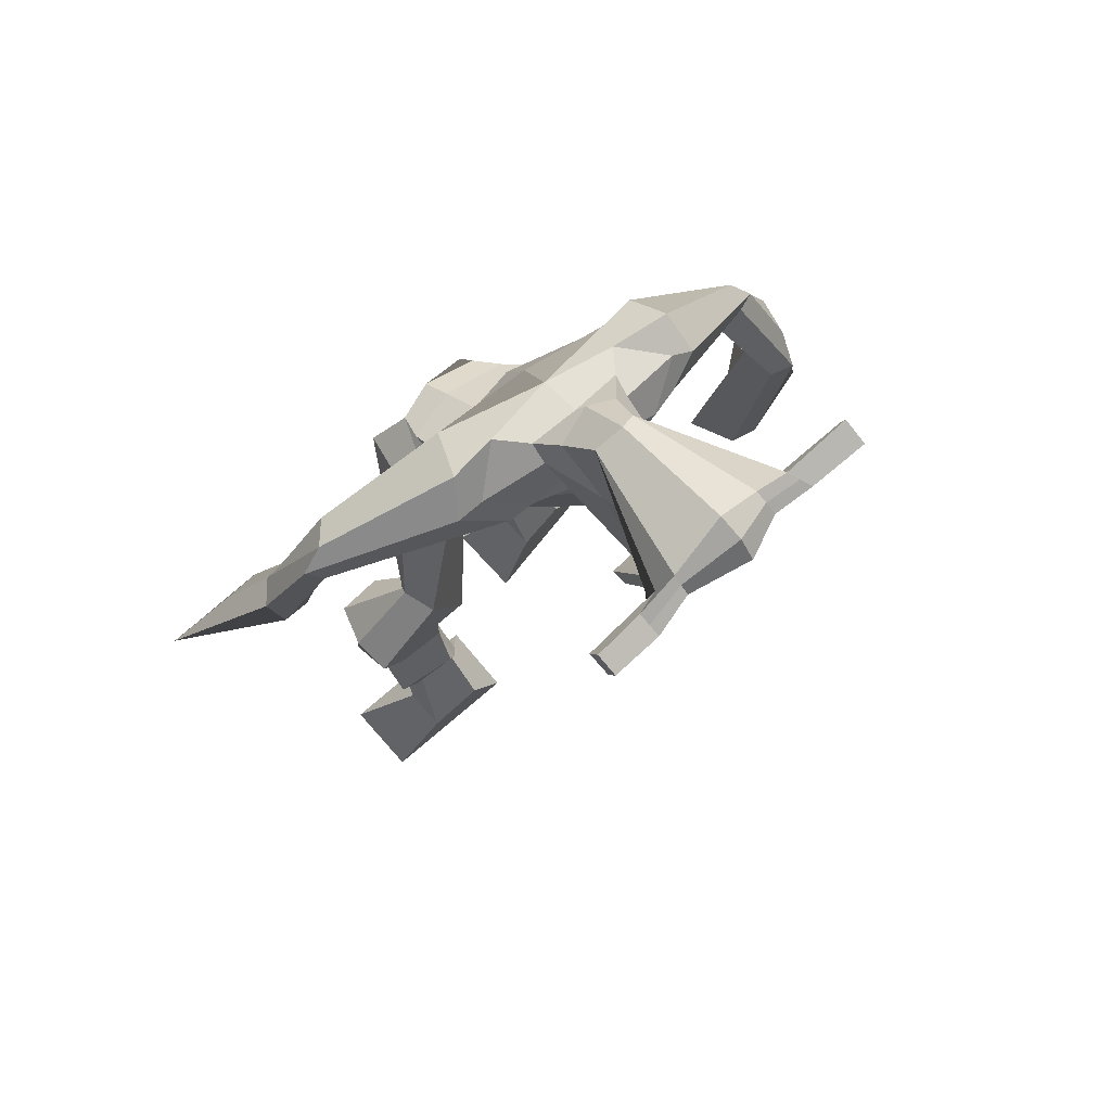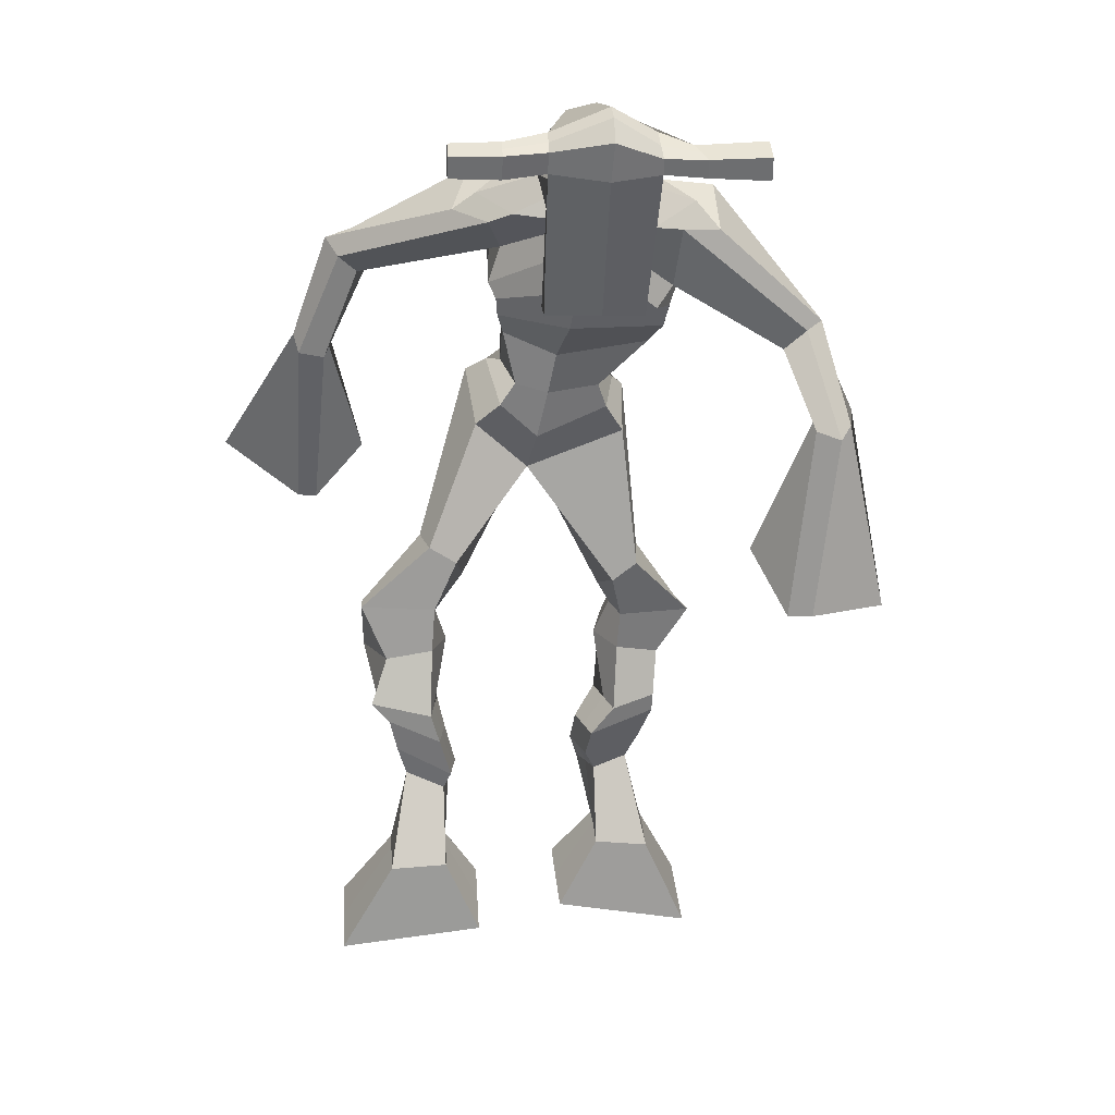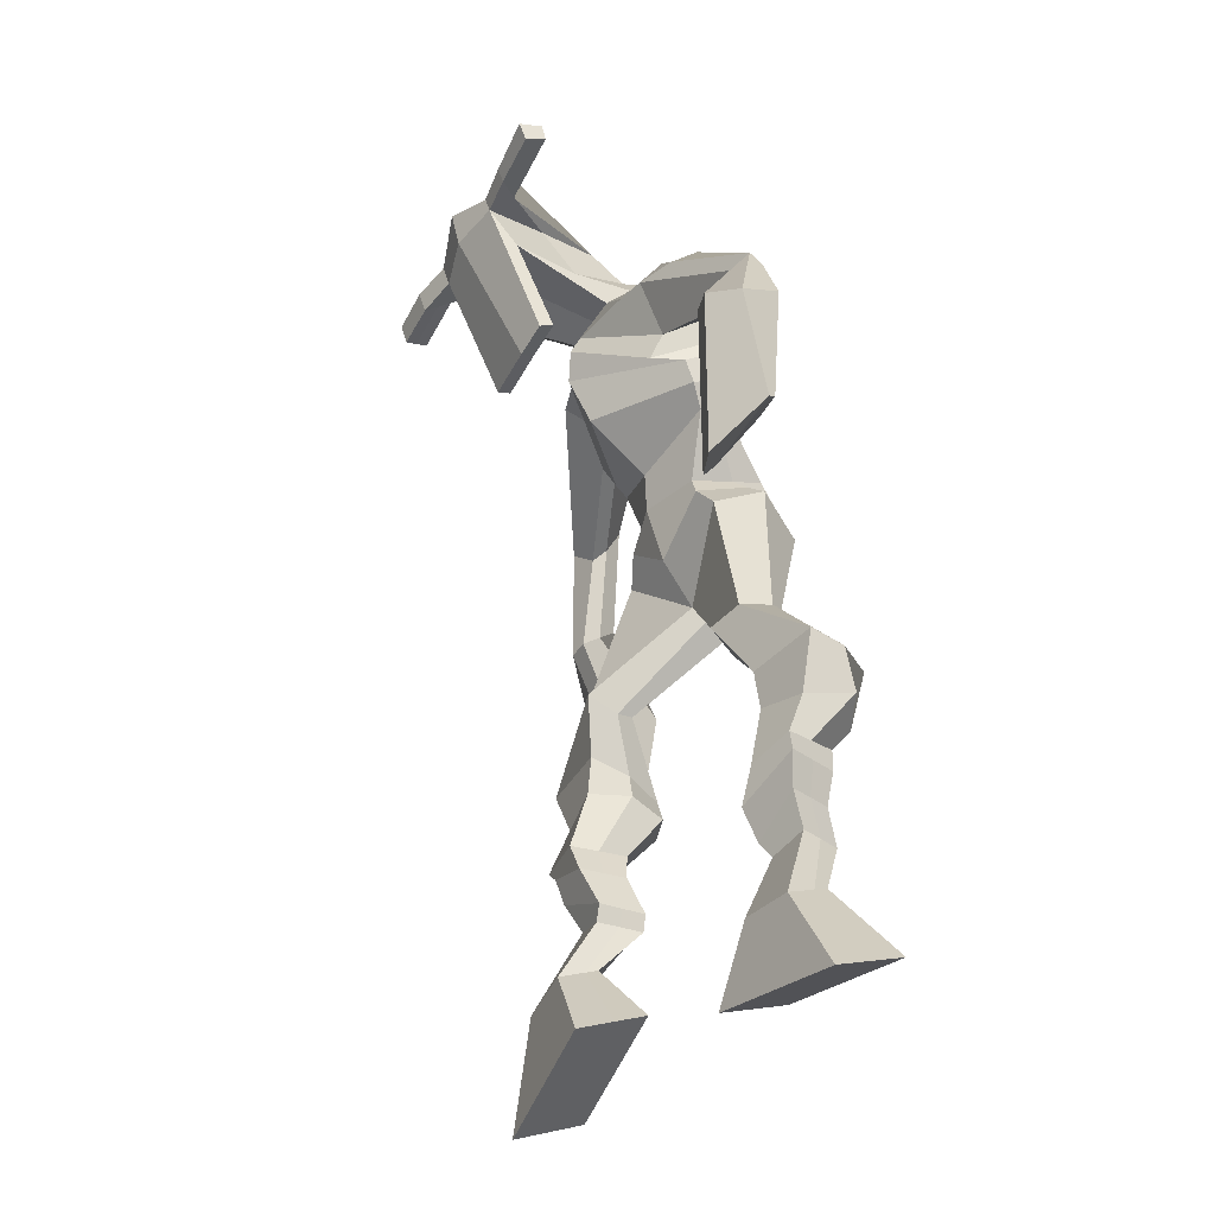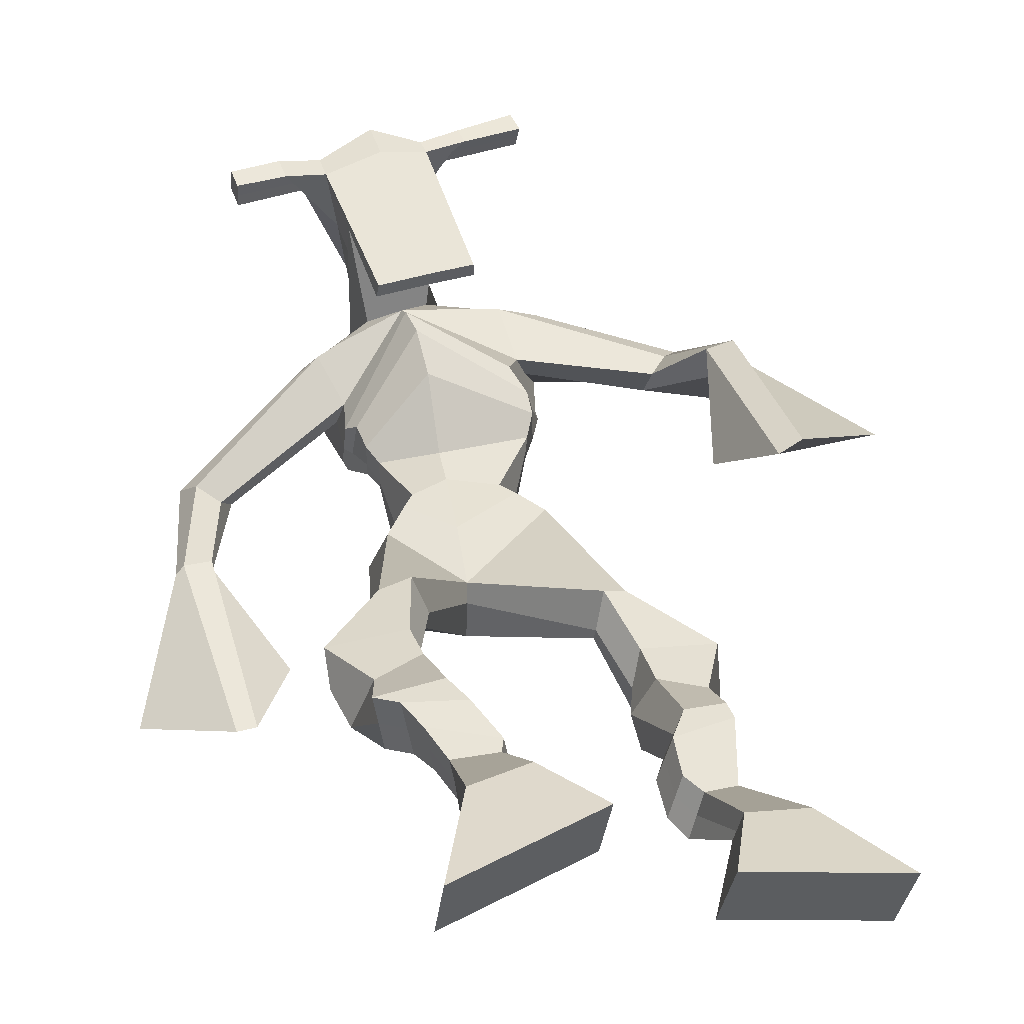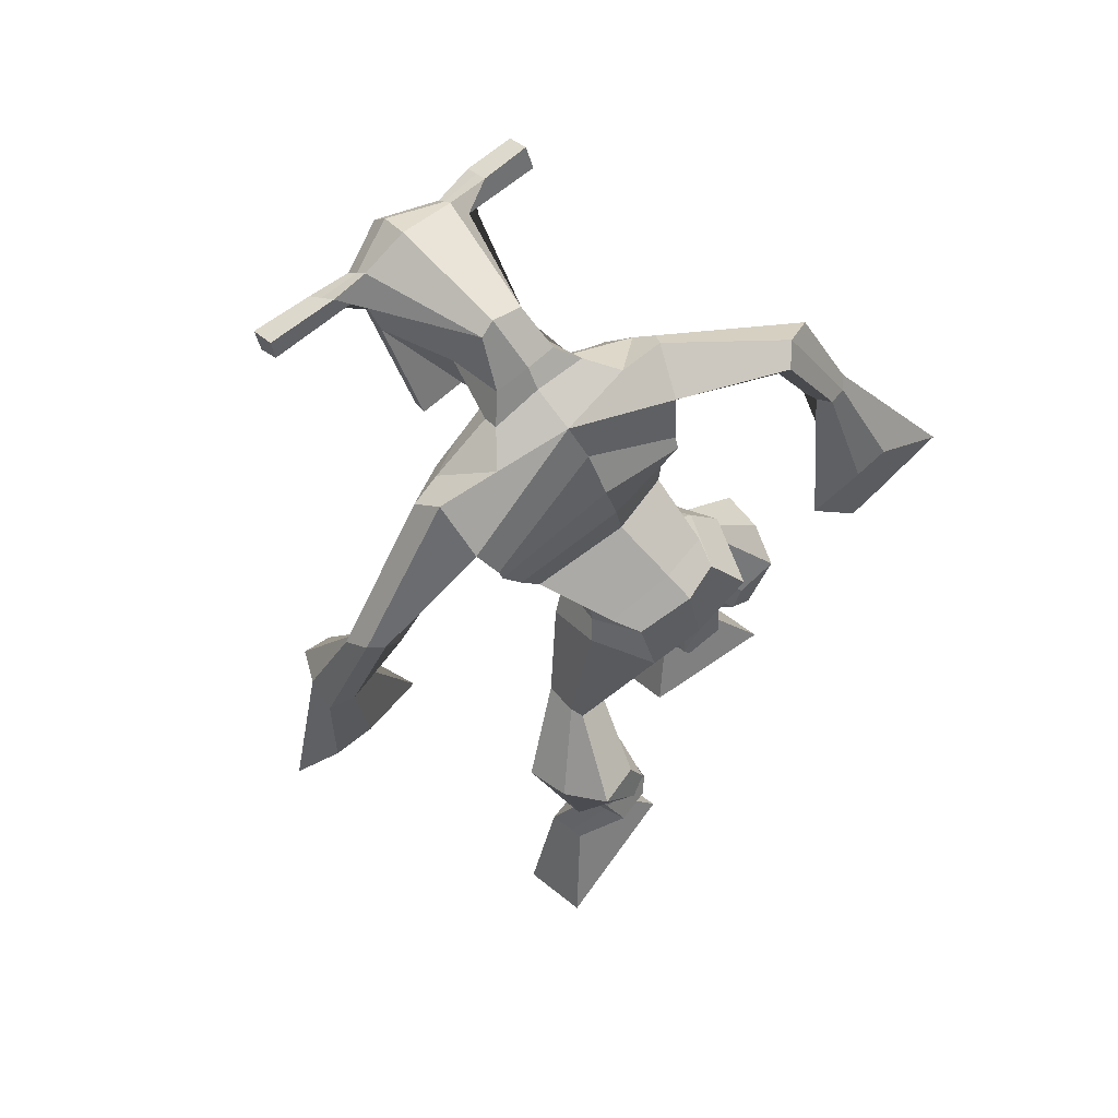
<metadata>
{"format":"obj","ext":"obj","renderer":"f3d","projection":"perspective","resolution":1024,"background":"white","views":[{"elev":75.5,"azim":-47.3,"up":"+Y"},{"elev":17.2,"azim":-8.0,"up":"+Y"},{"elev":-44.7,"azim":59.2,"up":"+Y"},{"elev":29.0,"azim":-21.5,"up":"+Z"},{"elev":65.8,"azim":134.3,"up":"+Y"}]}
</metadata>
<code>
o monstruo
v 0.2513 -0.2399 -0.1047
v 0.3032 -0.325 -0.1454
v 0.2477 -0.2688 -0.0482
v 0.2965 -0.3765 -0.04604
v 0.1698 -0.2447 -0.1135
v 0.09771 -0.3565 -0.1754
v 0.1661 -0.2744 -0.05656
v 0.09107 -0.4079 -0.07605
v 0.2633 -0.1649 -0.1644
v 0.2507 -0.164 -0.1021
v 0.2078 -0.143 -0.1755
v 0.1953 -0.1409 -0.1138
v 0.2742 -0.1439 -0.1612
v 0.2618 -0.1422 -0.09933
v 0.1943 -0.09353 -0.158
v 0.1812 -0.09436 -0.09385
v 0.2572 -0.08028 -0.1438
v 0.244 -0.0811 -0.0796
v 0.1859 -0.04462 -0.1643
v 0.1698 -0.0476 -0.0863
v 0.2469 -0.03425 -0.1507
v 0.2308 -0.03723 -0.0727
v 0.1618 -0.009598 -0.1731
v 0.1444 -0.01968 -0.09012
v 0.2371 0.06276 -0.2141
v 0.2362 0.05844 -0.09615
v 0.2088 0.04918 -0.2203
v 0.1686 0.04449 -0.1093
v 0.2237 0.1018 -0.2147
v 0.241 0.1213 -0.0983
v 0.1609 0.1061 -0.2179
v 0.1331 0.1289 -0.1051
v 0.2804 0.1823 -0.1401
v 0.2722 0.2007 -0.07465
v 0.2291 0.2093 -0.1529
v 0.2347 0.2194 -0.09555
v 0.3977 0.3442 -0.272
v 0.3896 0.3179 -0.1724
v 0.329 0.4193 -0.2852
v 0.3079 0.3975 -0.124
v 0.4965 -0.2695 -0.2198
v 0.4383 -0.3508 -0.2596
v 0.4958 -0.2965 -0.1624
v 0.4376 -0.3993 -0.1585
v 0.5773 -0.2815 -0.2263
v 0.6408 -0.4012 -0.2824
v 0.5768 -0.3096 -0.1682
v 0.6401 -0.4497 -0.1813
v 0.4795 -0.1893 -0.2678
v 0.4985 -0.1876 -0.2059
v 0.5348 -0.1694 -0.2783
v 0.5499 -0.1748 -0.218
v 0.4676 -0.1536 -0.2577
v 0.4833 -0.1591 -0.1968
v 0.5502 -0.1231 -0.2567
v 0.5667 -0.1315 -0.1939
v 0.4724 -0.1082 -0.233
v 0.4889 -0.1167 -0.1702
v 0.5642 -0.07426 -0.2591
v 0.5859 -0.08646 -0.1834
v 0.5025 -0.06223 -0.2403
v 0.5225 -0.07444 -0.1641
v 0.5658 -0.03999 -0.2593
v 0.587 -0.05985 -0.1791
v 0.5212 0.04182 -0.2957
v 0.5293 0.02168 -0.179
v 0.548 0.02715 -0.3054
v 0.5948 0.005946 -0.1982
v 0.5379 0.08463 -0.287
v 0.5326 0.07846 -0.1686
v 0.5979 0.08631 -0.2967
v 0.6402 0.07694 -0.1847
v 0.4984 0.1476 -0.1856
v 0.5121 0.1493 -0.1184
v 0.5514 0.1733 -0.2014
v 0.5516 0.1688 -0.1382
v 0.4965 0.4133 -0.278
v 0.5258 0.381 -0.1229
v 0.4614 0.7763 -0.08228
v 0.4427 0.7148 0.04245
v 0.3303 0.7512 -0.1402
v 0.3387 0.668 -0.06398
v 0.6363 0.6972 -0.09594
v 0.5778 0.616 -0.0135
v 0.3612 0.7866 -0.07759
v 0.3493 0.7235 0.002405
v 0.2975 0.7775 -0.08046
v 0.3161 0.7116 -0.006089
v 0.1644 0.6761 -0.1903
v 0.1418 0.6211 -0.1571
v 0.1341 0.6822 -0.1641
v 0.1146 0.6464 -0.1393
v 0.09655 0.5375 -0.2211
v 0.09158 0.4935 -0.1708
v 0.07581 0.5435 -0.2205
v 0.05488 0.5002 -0.1738
v 0.08242 0.3806 -0.2794
v 0.07719 0.2529 -0.2842
v 0.03292 0.3847 -0.2825
v 0.05039 0.2552 -0.2859
v 0.5575 0.76 -0.05544
v 0.5422 0.7054 0.0329
v 0.6373 0.7532 -0.03669
v 0.5835 0.7008 0.02678
v 0.7649 0.5626 -0.05666
v 0.7417 0.5179 -0.02088
v 0.7835 0.5664 -0.0417
v 0.7732 0.5458 -0.01164
v 0.8129 0.436 -0.03536
v 0.7736 0.4149 0.05791
v 0.8447 0.4258 -0.02024
v 0.8078 0.4036 0.07004
v 0.7889 0.2361 -0.01898
v 0.7443 0.135 0.0403
v 0.8414 0.2137 -0.005156
v 0.7784 0.1375 0.05356
v 0.4522 0.8895 0.206
v 0.4483 0.85 0.2635
v 0.3697 0.8587 0.2099
v 0.368 0.8359 0.234
v 0.5118 0.8572 0.2126
v 0.5144 0.8264 0.2435
v 0.5162 0.7535 0.1901
v 0.4496 0.7563 0.1872
v 0.3756 0.7426 0.1762
v 0.4075 0.8121 -0.004328
v 0.4975 0.8079 0.003348
v 0.458 0.8354 -0.01163
v 0.5154 0.8054 0.2365
v 0.3677 0.8076 0.2234
v 0.4797 0.8671 0.04387
v 0.4584 0.8778 0.04693
v 0.4454 0.7987 0.2487
v 0.4174 0.8678 0.04047
v 0.2412 0.8467 0.2066
v 0.2393 0.8334 0.2367
v 0.2389 0.8045 0.2265
v 0.241 0.8139 0.194
v 0.6541 0.8451 0.2301
v 0.6519 0.8285 0.2649
v 0.6533 0.7976 0.2546
v 0.6554 0.8172 0.2241
v 0.351 0.5571 -0.1401
v 0.4336 0.5555 -0.1521
v 0.5596 0.5372 -0.1273
v 0.5559 0.5223 -0.08723
v 0.421 0.507 -0.07811
v 0.3456 0.5391 -0.09465
v 0.3448 0.5914 -0.138
v 0.5744 0.5483 -0.06509
v 0.3363 0.5669 -0.08185
v 0.4512 0.6353 -0.1577
v 0.5861 0.5761 -0.1213
v 0.427 0.5638 0.01505
v 0.5717 0.8013 0.2456
v 0.5706 0.8258 0.2538
v 0.5581 0.8406 0.2215
v 0.5407 0.8219 0.2114
v 0.3104 0.8479 0.2098
v 0.3082 0.8334 0.2424
v 0.3079 0.8021 0.2314
v 0.3483 0.8208 0.2007
v 0.452 0.6072 0.1428
v 0.4482 0.6162 0.1225
v 0.3737 0.6163 0.117
v 0.5142 0.6151 0.1267
v 0.5103 0.6058 0.1463
v 0.3739 0.6069 0.1371
v 0.4503 0.7561 0.02143
v 0.3885 0.7985 -0.03471
v 0.4926 0.7517 0.02744
v 0.4036 0.7515 0.01616
v 0.5251 0.7873 -0.02185
v 0.4564 0.7962 -0.02548
v 0.3324 0.6394 -0.1527
v 0.5795 0.581 -0.04901
v 0.3323 0.5939 -0.06301
v 0.4604 0.6902 -0.1471
v 0.6104 0.6162 -0.113
v 0.4319 0.6216 0.05426
v 0.3286 0.6527 -0.1441
v 0.5541 0.5849 -0.006576
v 0.3225 0.6156 -0.07447
v 0.4621 0.7511 -0.1173
v 0.6135 0.6336 -0.1098
v 0.4374 0.6818 0.05504
v 0.4256 0.5106 -0.2305
v 0.5131 0.4801 -0.2138
v 0.4098 0.4495 -0.08753
v 0.3556 0.5026 -0.2213
v 0.4878 0.4534 -0.1136
v 0.3647 0.4602 -0.1079
v 0.09462 -0.3804 -0.1292
v 0.25 -0.2491 -0.08602
v 0.1686 -0.2545 -0.09472
v 0.3001 -0.3489 -0.09924
v 0.2566 -0.164 -0.1329
v 0.2012 -0.1419 -0.1442
v 0.2679 -0.143 -0.1301
v 0.1878 -0.09395 -0.1259
v 0.2506 -0.08069 -0.1117
v 0.1778 -0.04611 -0.1253
v 0.2388 -0.03574 -0.1117
v 0.1531 -0.01464 -0.1316
v 0.2617 0.0594 -0.1507
v 0.1388 0.0496 -0.1731
v 0.2441 0.1107 -0.157
v 0.1362 0.1192 -0.1622
v 0.2847 0.1731 -0.1139
v 0.2244 0.2264 -0.1422
v 0.3943 0.3328 -0.2135
v 0.3019 0.4622 -0.2073
v 0.6405 -0.4238 -0.2354
v 0.4964 -0.2782 -0.2009
v 0.5771 -0.2909 -0.207
v 0.4379 -0.3733 -0.2126
v 0.4894 -0.1882 -0.2367
v 0.5428 -0.1722 -0.2478
v 0.4756 -0.1563 -0.2272
v 0.5584 -0.1273 -0.2253
v 0.4806 -0.1124 -0.2016
v 0.5751 -0.08036 -0.2213
v 0.5125 -0.06833 -0.2022
v 0.5764 -0.04992 -0.2192
v 0.5005 0.03167 -0.2313
v 0.621 0.01695 -0.263
v 0.524 0.08104 -0.2274
v 0.6313 0.08022 -0.2426
v 0.4954 0.134 -0.1648
v 0.5591 0.1863 -0.1862
v 0.5378 0.4333 -0.201
v 0.3288 0.6732 -0.09238
v 0.6087 0.6621 -0.06212
v 0.3026 0.7483 -0.04007
v 0.2699 0.724 -0.04975
v 0.1599 0.6344 -0.1706
v 0.09765 0.672 -0.1558
v 0.09746 0.5143 -0.1963
v 0.04874 0.5237 -0.1998
v 0.1486 0.3374 -0.2629
v -0.05684 0.337 -0.3059
v 0.6055 0.7368 0.002355
v 0.6395 0.6973 0.009307
v 0.7411 0.5443 -0.05827
v 0.7944 0.5598 -0.01491
v 0.7849 0.4262 0.008913
v 0.8321 0.4145 0.02767
v 0.6973 0.2246 -0.009808
v 0.886 0.1442 0.03665
v 0.45 0.8795 0.2408
v 0.3688 0.8473 0.222
v 0.5131 0.8418 0.2281
v 0.495 0.7824 0.08217
v 0.4018 0.7727 0.06956
v 0.4988 0.8363 0.1402
v 0.3914 0.8378 0.1317
v 0.2402 0.8401 0.2216
v 0.2399 0.8092 0.2103
v 0.653 0.8368 0.2475
v 0.6543 0.8074 0.2394
v 0.5584 0.5312 -0.1097
v 0.35 0.5537 -0.1314
v 0.5812 0.5646 -0.09838
v 0.3417 0.5825 -0.1176
v 0.5562 0.8116 0.2285
v 0.5644 0.8332 0.2376
v 0.3281 0.8114 0.2161
v 0.3093 0.8407 0.2261
v 0.3854 0.7755 -0.01143
v 0.5193 0.7677 0.00311
v 0.5973 0.6041 -0.09091
v 0.3334 0.62 -0.1166
v 0.6051 0.6236 -0.08982
v 0.3268 0.6384 -0.1176
v 0.3499 0.4831 -0.1714
v 0.509 0.4616 -0.1678
v 0.4213 0.4873 -0.2671
v 0.494 0.467 -0.2486
v 0.398 0.3766 -0.1206
v 0.3673 0.4861 -0.2552
v 0.4995 0.4206 -0.1118
v 0.3424 0.4293 -0.106
v 0.5197 0.4491 -0.1845
v 0.3299 0.4818 -0.1839
f 1 5 11 9
f 4 3 7 8
f 193 195 5 6
f 193 196 4 8
f 196 194 3 4
f 6 5 1 2
f 198 12 16 200
f 7 3 10 12
f 195 7 12 198
f 194 1 9 197
f 200 16 20 202
f 12 10 14 16
f 9 11 15 13
f 197 9 13 199
f 20 18 22 24
f 16 14 18 20
f 13 15 19 17
f 199 13 17 201
f 21 23 27 25
f 17 19 23 21
f 201 17 21 203
f 202 20 24 204
f 206 28 32 208
f 203 21 25 205
f 204 24 28 206
f 24 22 26 28
f 29 31 35 33
f 28 26 30 32
f 25 27 31 29
f 205 25 29 207
f 209 33 37 211
f 207 29 33 209
f 208 32 36 210
f 32 30 34 36
f 185 184 79 83
f 210 36 40 212
f 36 34 38 40
f 33 35 39 37
f 41 49 51 45
f 44 48 47 43
f 213 46 45 215
f 213 48 44 216
f 216 44 43 214
f 46 42 41 45
f 218 220 56 52
f 47 52 50 43
f 215 218 52 47
f 214 217 49 41
f 220 222 60 56
f 52 56 54 50
f 49 53 55 51
f 217 219 53 49
f 60 64 62 58
f 56 60 58 54
f 53 57 59 55
f 219 221 57 53
f 61 65 67 63
f 57 61 63 59
f 221 223 61 57
f 222 224 64 60
f 226 228 72 68
f 223 225 65 61
f 224 226 68 64
f 64 68 66 62
f 69 73 75 71
f 68 72 70 66
f 65 69 71 67
f 225 227 69 65
f 229 211 37 73
f 227 229 73 69
f 228 230 76 72
f 72 76 74 70
f 184 181 81 79
f 230 231 78 76
f 76 78 38 74
f 73 37 77 75
f 268 159 135 257
f 133 129 122 118
f 186 182 84 80
f 274 183 82 232
f 273 185 83 233
f 183 186 80 82
f 234 235 88 86
f 82 88 92 90
f 82 80 86 88
f 79 81 87 85
f 90 92 96 94
f 235 87 91 237
f 232 82 90 236
f 87 81 89 91
f 95 93 97 99
f 236 90 94 238
f 91 89 93 95
f 237 91 95 239
f 240 98 100 241
f 239 95 99 241
f 94 96 100 98
f 238 94 98 240
f 242 102 104 243
f 83 79 101 103
f 80 84 104 102
f 104 84 106 108
f 108 106 110 112
f 83 103 107 105
f 233 83 105 244
f 243 104 108 245
f 109 111 115 113
f 245 108 112 247
f 105 107 111 109
f 244 105 109 246
f 248 113 115 249
f 246 109 113 248
f 112 110 114 116
f 247 112 116 249
f 250 117 119 251
f 250 118 122 252
f 156 155 141 140
f 131 132 117 121
f 132 134 119 117
f 130 133 118 120
f 172 169 124 125
f 174 170 126 128
f 173 174 128 127
f 270 173 127 253
f 169 171 123 124
f 269 172 125 254
f 129 133 163 167
f 128 126 134 132
f 127 128 132 131
f 253 127 131 255
f 130 125 165 168
f 254 125 130 256
f 258 137 136 257
f 161 160 136 137
f 267 161 137 258
f 159 162 138 135
f 260 142 139 259
f 158 157 139 142
f 266 156 140 259
f 265 158 142 260
f 192 189 147 148
f 276 188 145 261
f 275 192 148 262
f 189 191 146 147
f 187 190 143 144
f 188 187 144 145
f 148 147 154 151
f 261 145 153 263
f 262 148 151 264
f 147 146 150 154
f 144 143 149 152
f 145 144 152 153
f 255 131 158 265
f 252 122 156 266
f 131 121 157 158
f 122 129 155 156
f 119 134 162 159
f 256 130 161 267
f 130 120 160 161
f 251 119 159 268
f 165 164 163 168
f 164 166 167 163
f 133 130 168 163
f 123 129 167 166
f 124 123 166 164
f 125 124 164 165
f 234 86 172 269
f 80 102 171 169
f 242 101 173 270
f 101 79 174 173
f 79 85 170 174
f 86 80 169 172
f 151 154 180 177
f 263 153 179 271
f 264 151 177 272
f 154 150 176 180
f 152 149 175 178
f 153 152 178 179
f 177 180 186 183
f 271 179 185 273
f 272 177 183 274
f 180 176 182 186
f 178 175 181 184
f 179 178 184 185
f 278 277 187 188
f 277 280 190 187
f 279 281 191 189
f 284 282 192 275
f 283 278 188 276
f 282 279 189 192
f 281 283 276 191
f 280 284 275 190
f 175 272 274 181
f 176 271 273 182
f 149 264 272 175
f 150 263 271 176
f 102 242 270 171
f 85 234 269 170
f 120 251 268 160
f 134 256 267 162
f 121 252 266 157
f 129 255 265 155
f 143 262 264 149
f 146 261 263 150
f 190 275 262 143
f 191 276 261 146
f 155 265 260 141
f 157 266 259 139
f 141 260 259 140
f 162 267 258 138
f 138 258 257 135
f 126 254 256 134
f 123 253 255 129
f 170 269 254 126
f 171 270 253 123
f 117 250 252 121
f 118 250 251 120
f 111 247 249 115
f 110 246 248 114
f 114 248 249 116
f 106 244 246 110
f 107 245 247 111
f 103 243 245 107
f 84 233 244 106
f 101 242 243 103
f 93 238 240 97
f 96 239 241 100
f 97 240 241 99
f 92 237 239 96
f 89 236 238 93
f 81 232 236 89
f 88 235 237 92
f 85 87 235 234
f 182 273 233 84
f 181 274 232 81
f 160 268 257 136
f 75 77 231 230
f 71 75 230 228
f 70 74 229 227
f 74 38 211 229
f 66 70 227 225
f 63 67 226 224
f 62 66 225 223
f 67 71 228 226
f 59 63 224 222
f 58 62 223 221
f 54 58 221 219
f 50 54 219 217
f 55 59 222 220
f 43 50 217 214
f 45 51 218 215
f 51 55 220 218
f 42 216 214 41
f 46 213 216 42
f 48 213 215 47
f 35 210 212 39
f 31 208 210 35
f 30 207 209 34
f 34 209 211 38
f 26 205 207 30
f 23 204 206 27
f 22 203 205 26
f 27 206 208 31
f 19 202 204 23
f 18 201 203 22
f 14 199 201 18
f 10 197 199 14
f 15 200 202 19
f 3 194 197 10
f 5 195 198 11
f 11 198 200 15
f 2 1 194 196
f 6 2 196 193
f 8 7 195 193
f 39 212 284 280
f 78 231 283 281
f 40 38 279 282
f 231 77 278 283
f 212 40 282 284
f 38 78 281 279
f 37 39 280 277
f 77 37 277 278

</code>
